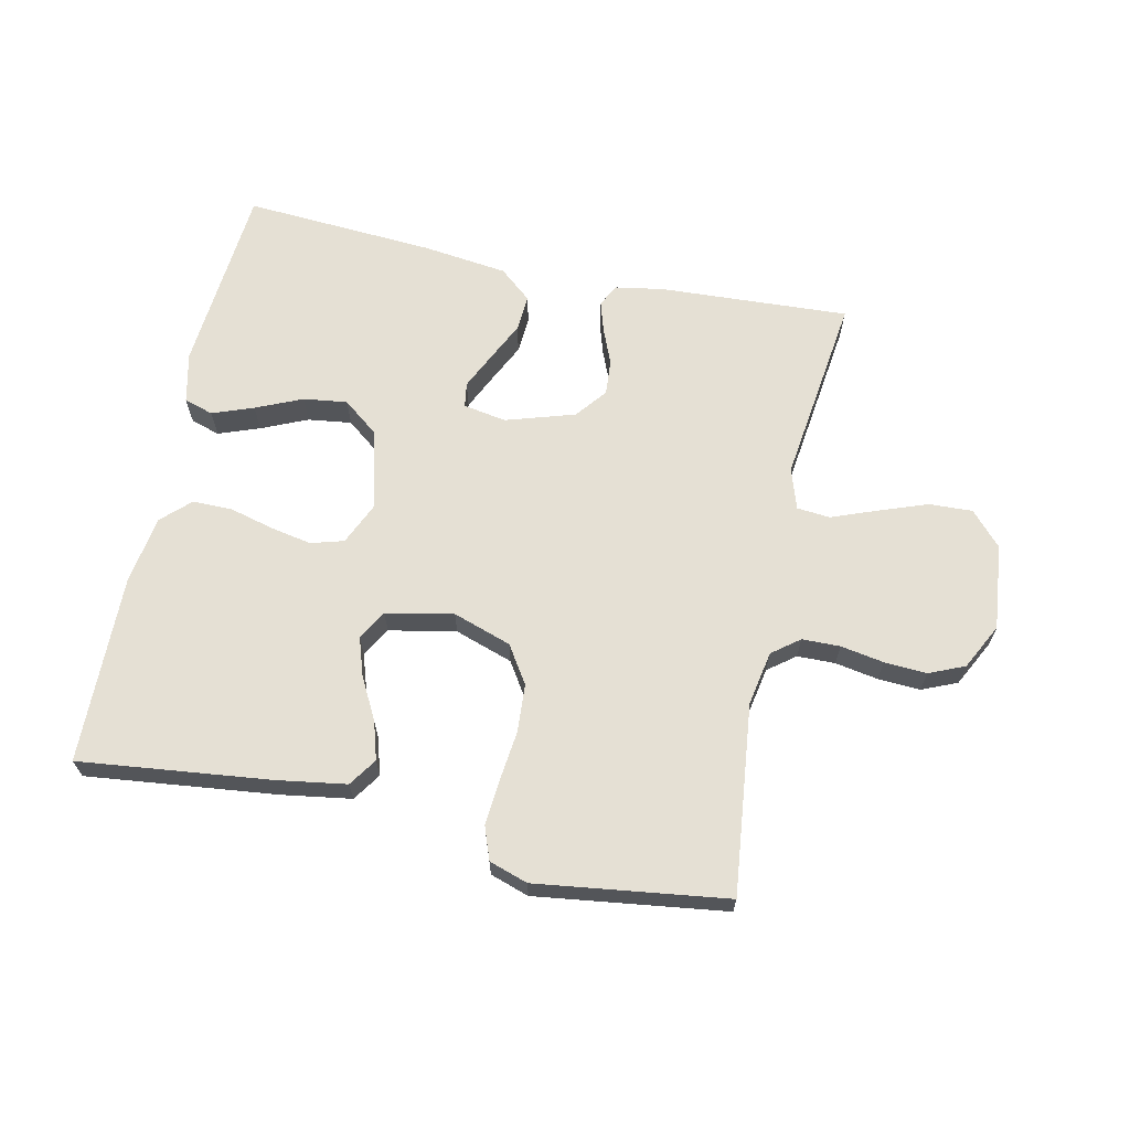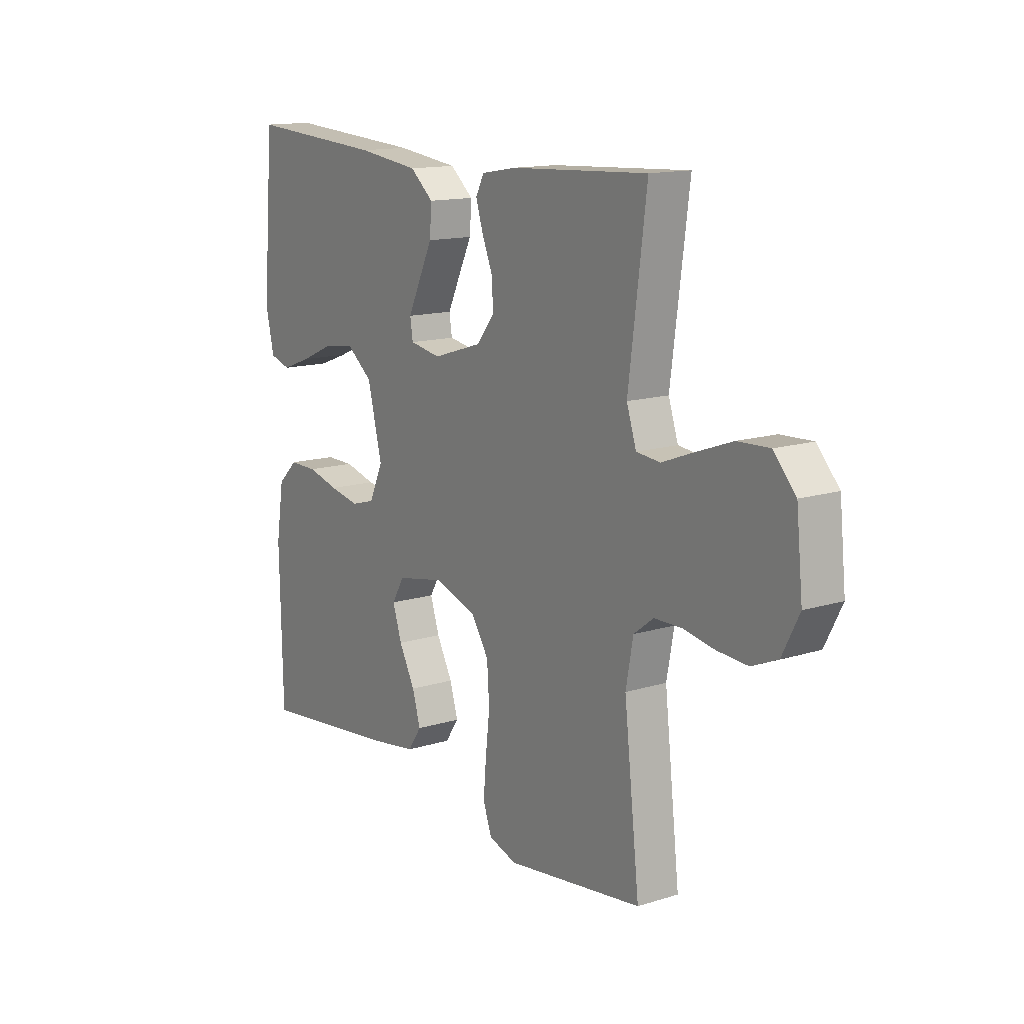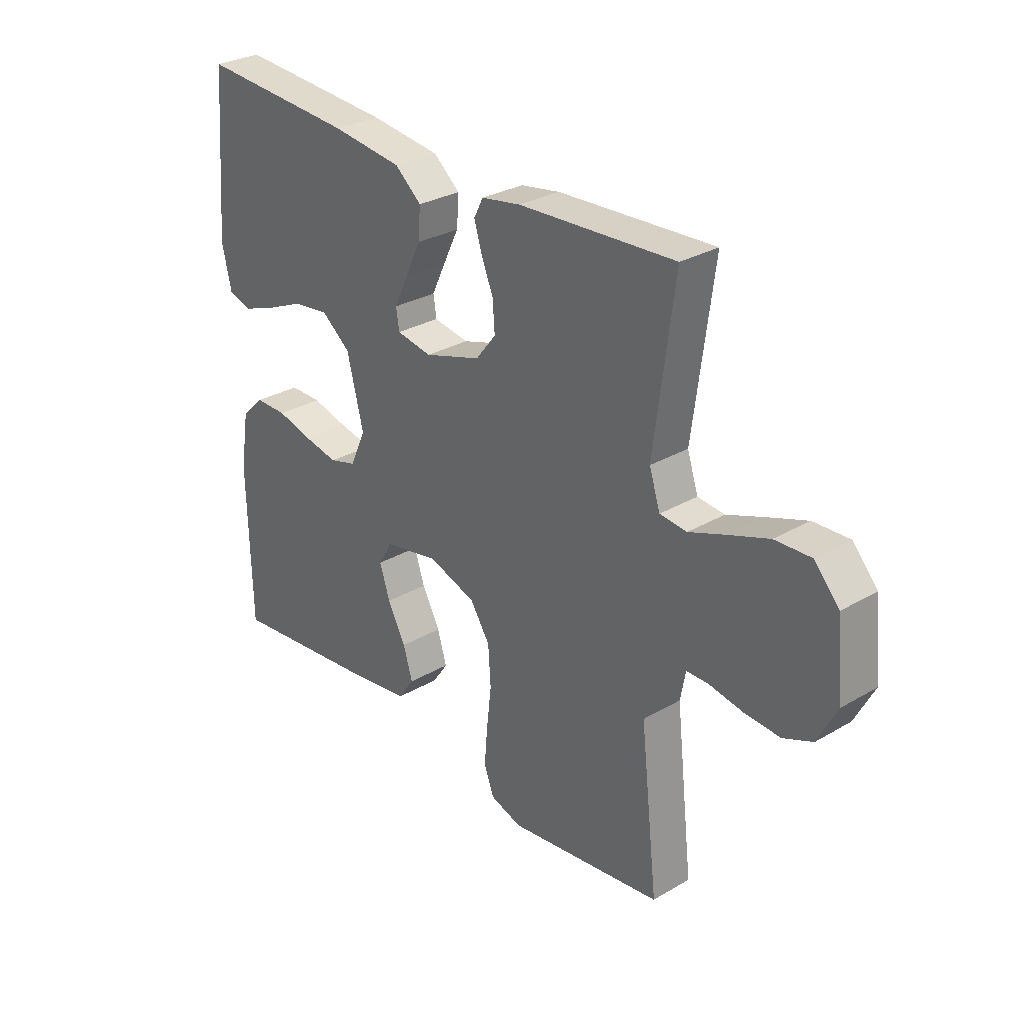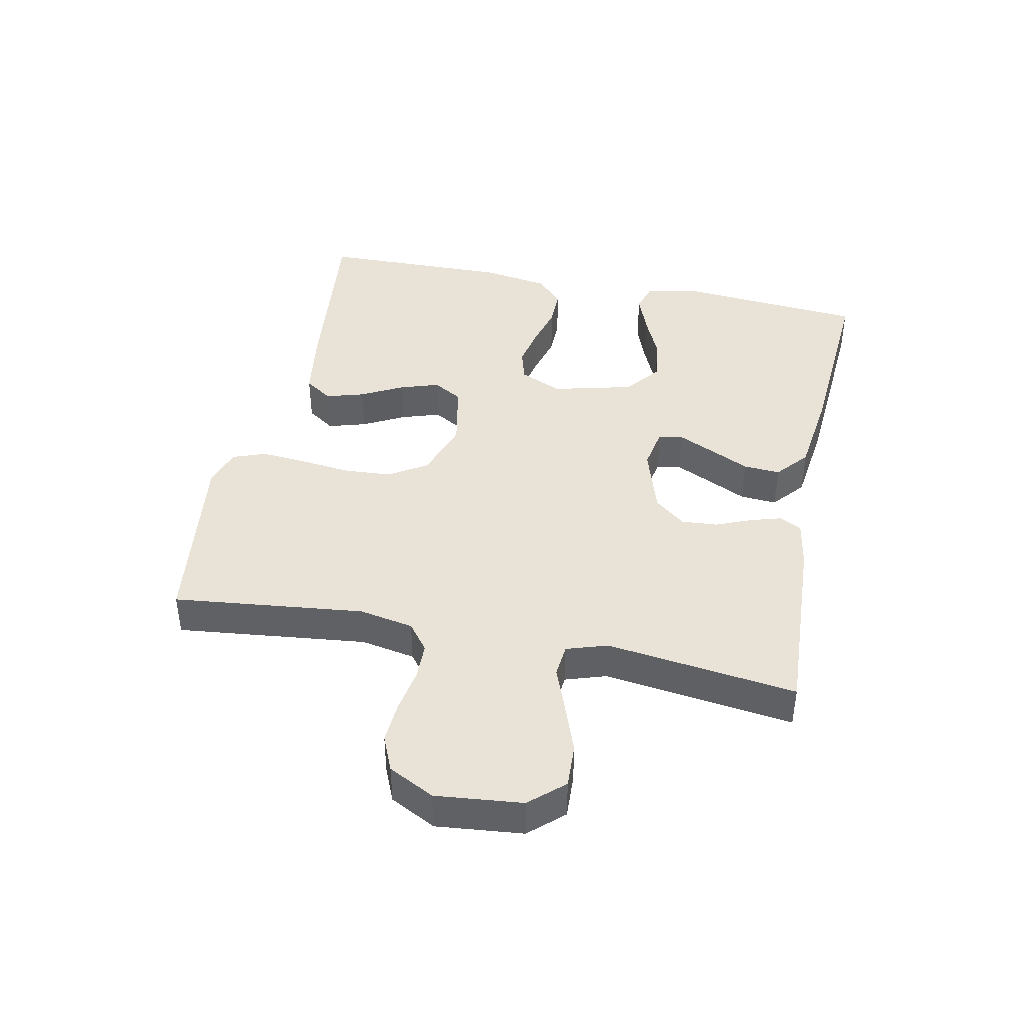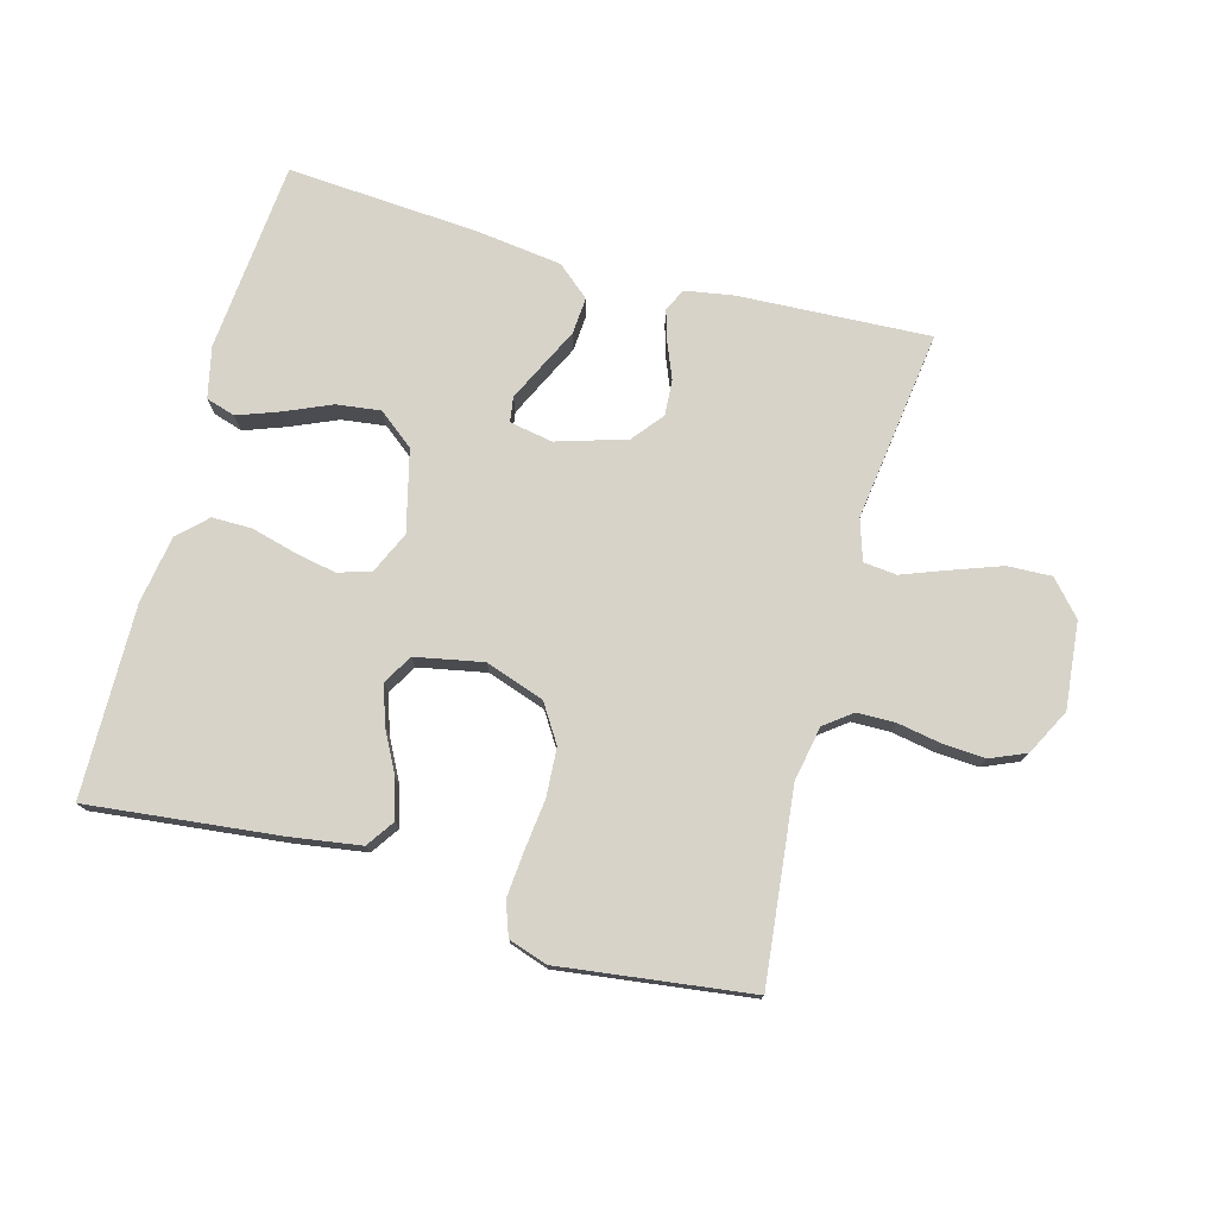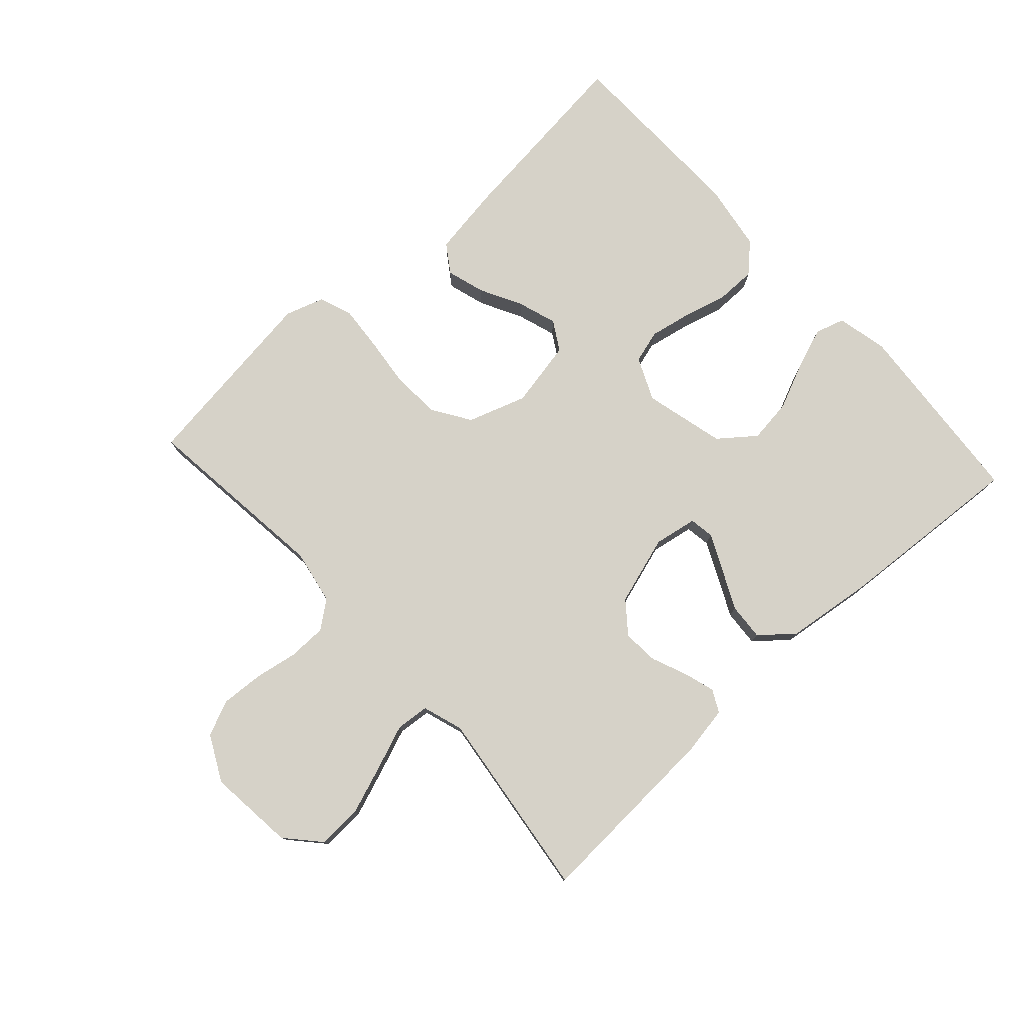
<metadata>
{"format":"obj","ext":"obj","renderer":"f3d","projection":"perspective","resolution":1024,"background":"white","views":[{"elev":65.8,"azim":-167.9,"up":"+Y"},{"elev":14.0,"azim":-124.5,"up":"+Z"},{"elev":29.6,"azim":-130.7,"up":"+Z"},{"elev":41.7,"azim":-78.3,"up":"+Y"},{"elev":76.1,"azim":-164.5,"up":"+Y"},{"elev":77.7,"azim":-42.3,"up":"+Y"}]}
</metadata>
<code>
v 0.5 0.07 0.5
v 0.525 0.07 0.2
v 0.507 0.07 0.12
v 0.461 0.07 0.106
v 0.396 0.07 0.13
v 0.323 0.07 0.162
v 0.254 0.07 0.171
v 0.198 0.07 0.127
v 0.166 0.07 0
v 0.196 0.07 -0.067
v 0.248 0.07 -0.082
v 0.314 0.07 -0.069
v 0.383 0.07 -0.051
v 0.445 0.07 -0.051
v 0.489 0.07 -0.093
v 0.506 0.07 -0.2
v 0.5 0.07 -0.5
v 0.2 0.07 -0.466
v 0.09 0.07 -0.449
v 0.06 0.07 -0.405
v 0.078 0.07 -0.345
v 0.113 0.07 -0.279
v 0.133 0.07 -0.218
v 0.106 0.07 -0.172
v 0 0.07 -0.151
v -0.092 0.07 -0.182
v -0.13 0.07 -0.241
v -0.135 0.07 -0.317
v -0.126 0.07 -0.396
v -0.12 0.07 -0.468
v -0.139 0.07 -0.52
v -0.2 0.07 -0.54
v -0.5 0.07 -0.5
v -0.466 0.07 -0.2
v -0.482 0.07 -0.114
v -0.525 0.07 -0.081
v -0.585 0.07 -0.08
v -0.653 0.07 -0.092
v -0.72 0.07 -0.096
v -0.776 0.07 -0.072
v -0.813 0.07 0
v -0.799 0.07 0.136
v -0.751 0.07 0.189
v -0.682 0.07 0.186
v -0.605 0.07 0.158
v -0.534 0.07 0.131
v -0.482 0.07 0.136
v -0.461 0.07 0.2
v -0.5 0.07 0.5
v -0.2 0.07 0.484
v -0.124 0.07 0.471
v -0.106 0.07 0.436
v -0.121 0.07 0.387
v -0.144 0.07 0.331
v -0.148 0.07 0.275
v -0.109 0.07 0.226
v 0 0.07 0.192
v 0.068 0.07 0.204
v 0.074 0.07 0.243
v 0.047 0.07 0.3
v 0.017 0.07 0.362
v 0.013 0.07 0.42
v 0.064 0.07 0.463
v 0.2 0.07 0.48
v 0.5 0 0.5
v 0.525 0 0.2
v 0.507 0 0.12
v 0.461 0 0.106
v 0.396 0 0.13
v 0.323 0 0.162
v 0.254 0 0.171
v 0.198 0 0.127
v 0.166 0 0
v 0.196 0 -0.067
v 0.248 0 -0.082
v 0.314 0 -0.069
v 0.383 0 -0.051
v 0.445 0 -0.051
v 0.489 0 -0.093
v 0.506 0 -0.2
v 0.5 0 -0.5
v 0.2 0 -0.466
v 0.09 0 -0.449
v 0.06 0 -0.405
v 0.078 0 -0.345
v 0.113 0 -0.279
v 0.133 0 -0.218
v 0.106 0 -0.172
v 0 0 -0.151
v -0.092 0 -0.182
v -0.13 0 -0.241
v -0.135 0 -0.317
v -0.126 0 -0.396
v -0.12 0 -0.468
v -0.139 0 -0.52
v -0.2 0 -0.54
v -0.5 0 -0.5
v -0.466 0 -0.2
v -0.482 0 -0.114
v -0.525 0 -0.081
v -0.585 0 -0.08
v -0.653 0 -0.092
v -0.72 0 -0.096
v -0.776 0 -0.072
v -0.813 0 0
v -0.799 0 0.136
v -0.751 0 0.189
v -0.682 0 0.186
v -0.605 0 0.158
v -0.534 0 0.131
v -0.482 0 0.136
v -0.461 0 0.2
v -0.5 0 0.5
v -0.2 0 0.484
v -0.124 0 0.471
v -0.106 0 0.436
v -0.121 0 0.387
v -0.144 0 0.331
v -0.148 0 0.275
v -0.109 0 0.226
v 0 0 0.192
v 0.068 0 0.204
v 0.074 0 0.243
v 0.047 0 0.3
v 0.017 0 0.362
v 0.013 0 0.42
v 0.064 0 0.463
v 0.2 0 0.48
f 4 5 6
f 3 4 6
f 2 3 6
f 1 2 6
f 64 1 6
f 63 64 6
f 62 63 6
f 61 62 6
f 60 61 6
f 59 60 6 7
f 58 59 7 8
f 57 58 8 9
f 56 57 9 10
f 52 53 54
f 51 52 54
f 50 51 54
f 49 50 54
f 48 49 54
f 47 48 54 55
f 44 45 46
f 43 44 46
f 42 43 46
f 41 42 46
f 40 41 46
f 39 40 46
f 38 39 46
f 37 38 46
f 36 37 46 47
f 47 55 56
f 36 47 56
f 35 36 56
f 32 33 34
f 31 32 34
f 30 31 34
f 29 30 34
f 28 29 34
f 34 35 56
f 28 34 56
f 27 28 56
f 20 21 22
f 19 20 22
f 18 19 22
f 17 18 22
f 16 17 22
f 15 16 22
f 14 15 22
f 13 14 22
f 12 13 22
f 11 12 22 23
f 10 11 23 24
f 26 27 56
f 25 26 56 10
f 10 24 25
f 70 69 68
f 70 68 67
f 70 67 66
f 70 66 65
f 70 65 128
f 70 128 127
f 70 127 126
f 70 126 125
f 70 125 124
f 71 70 124 123
f 72 71 123 122
f 73 72 122 121
f 74 73 121 120
f 118 117 116
f 118 116 115
f 118 115 114
f 118 114 113
f 118 113 112
f 119 118 112 111
f 110 109 108
f 110 108 107
f 110 107 106
f 110 106 105
f 110 105 104
f 110 104 103
f 110 103 102
f 110 102 101
f 111 110 101 100
f 120 119 111
f 120 111 100
f 120 100 99
f 98 97 96
f 98 96 95
f 98 95 94
f 98 94 93
f 98 93 92
f 120 99 98
f 120 98 92
f 120 92 91
f 86 85 84
f 86 84 83
f 86 83 82
f 86 82 81
f 86 81 80
f 86 80 79
f 86 79 78
f 86 78 77
f 86 77 76
f 87 86 76 75
f 88 87 75 74
f 120 91 90
f 74 120 90 89
f 89 88 74
f 1 65 66 2
f 2 66 67 3
f 3 67 68 4
f 4 68 69 5
f 5 69 70 6
f 6 70 71 7
f 7 71 72 8
f 8 72 73 9
f 9 73 74 10
f 10 74 75 11
f 11 75 76 12
f 12 76 77 13
f 13 77 78 14
f 14 78 79 15
f 15 79 80 16
f 16 80 81 17
f 17 81 82 18
f 18 82 83 19
f 19 83 84 20
f 20 84 85 21
f 21 85 86 22
f 22 86 87 23
f 23 87 88 24
f 24 88 89 25
f 25 89 90 26
f 26 90 91 27
f 27 91 92 28
f 28 92 93 29
f 29 93 94 30
f 30 94 95 31
f 31 95 96 32
f 32 96 97 33
f 33 97 98 34
f 34 98 99 35
f 35 99 100 36
f 36 100 101 37
f 37 101 102 38
f 38 102 103 39
f 39 103 104 40
f 40 104 105 41
f 41 105 106 42
f 42 106 107 43
f 43 107 108 44
f 44 108 109 45
f 45 109 110 46
f 46 110 111 47
f 47 111 112 48
f 48 112 113 49
f 49 113 114 50
f 50 114 115 51
f 51 115 116 52
f 52 116 117 53
f 53 117 118 54
f 54 118 119 55
f 55 119 120 56
f 56 120 121 57
f 57 121 122 58
f 58 122 123 59
f 59 123 124 60
f 60 124 125 61
f 61 125 126 62
f 62 126 127 63
f 63 127 128 64
f 64 128 65 1

</code>
